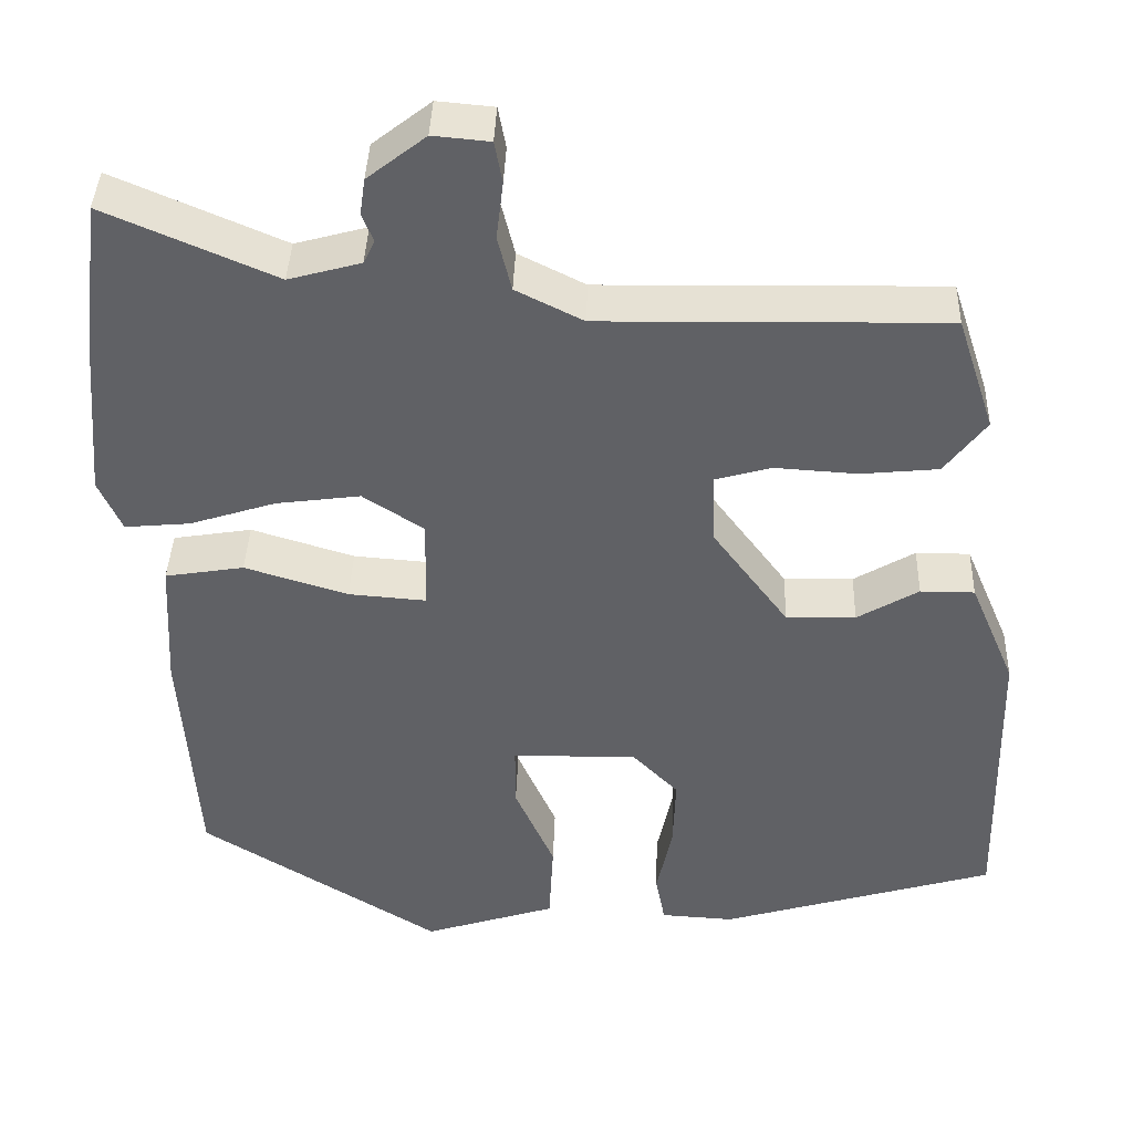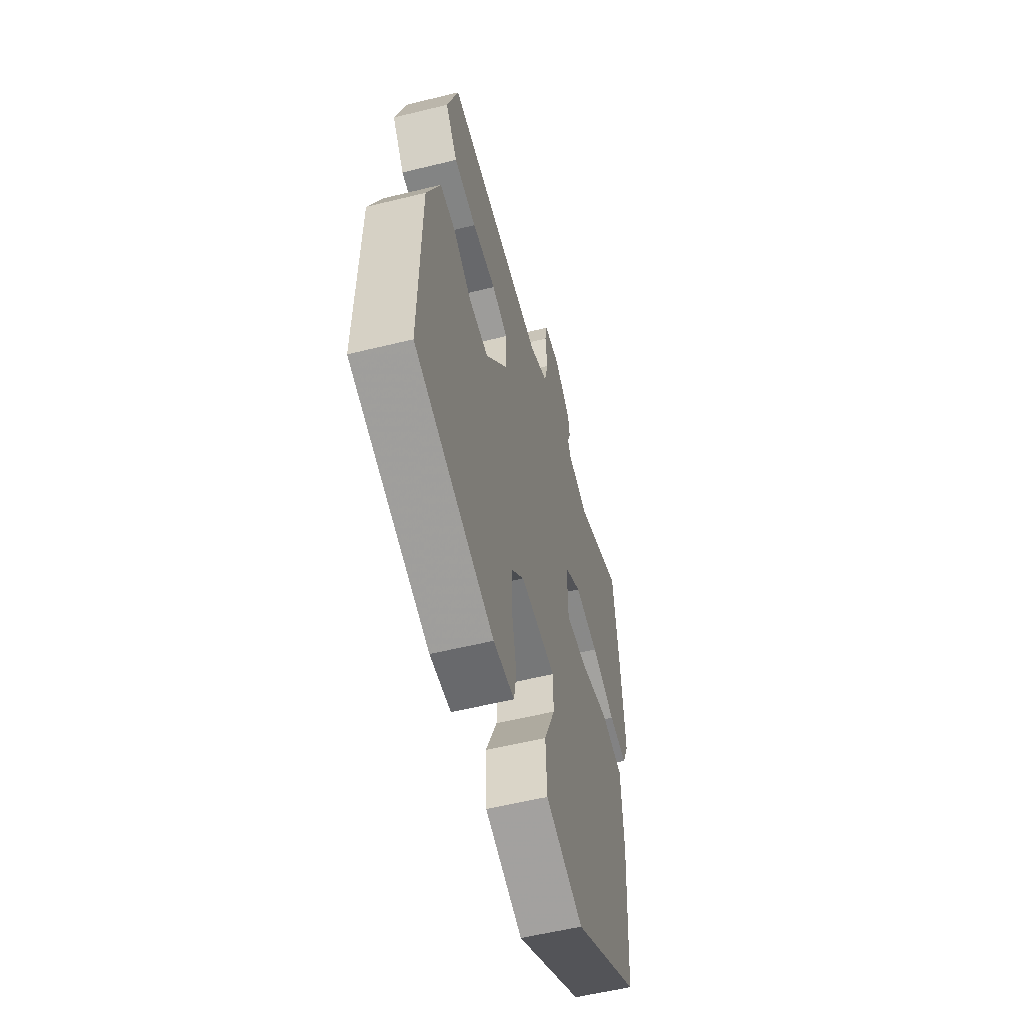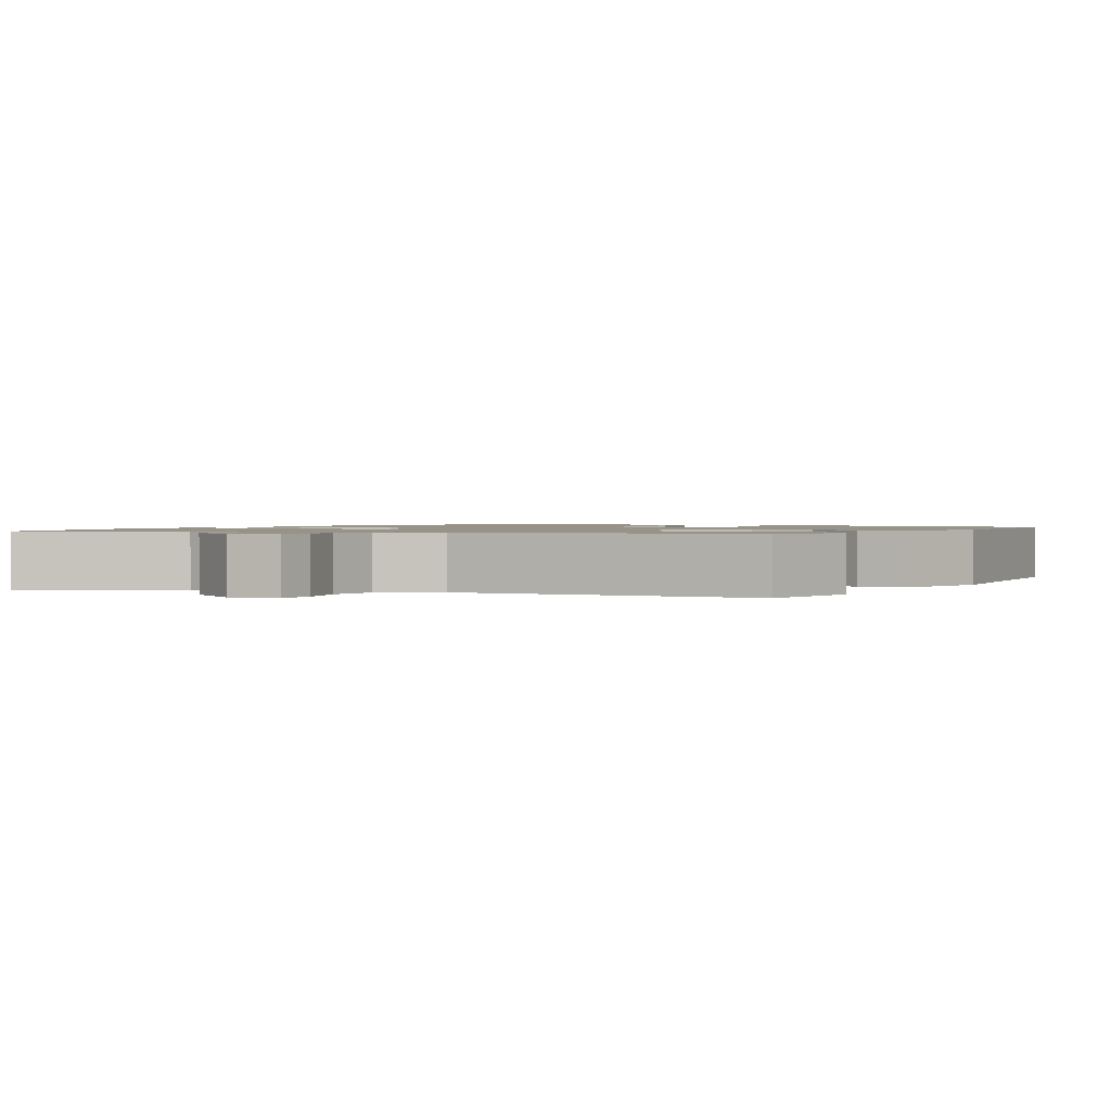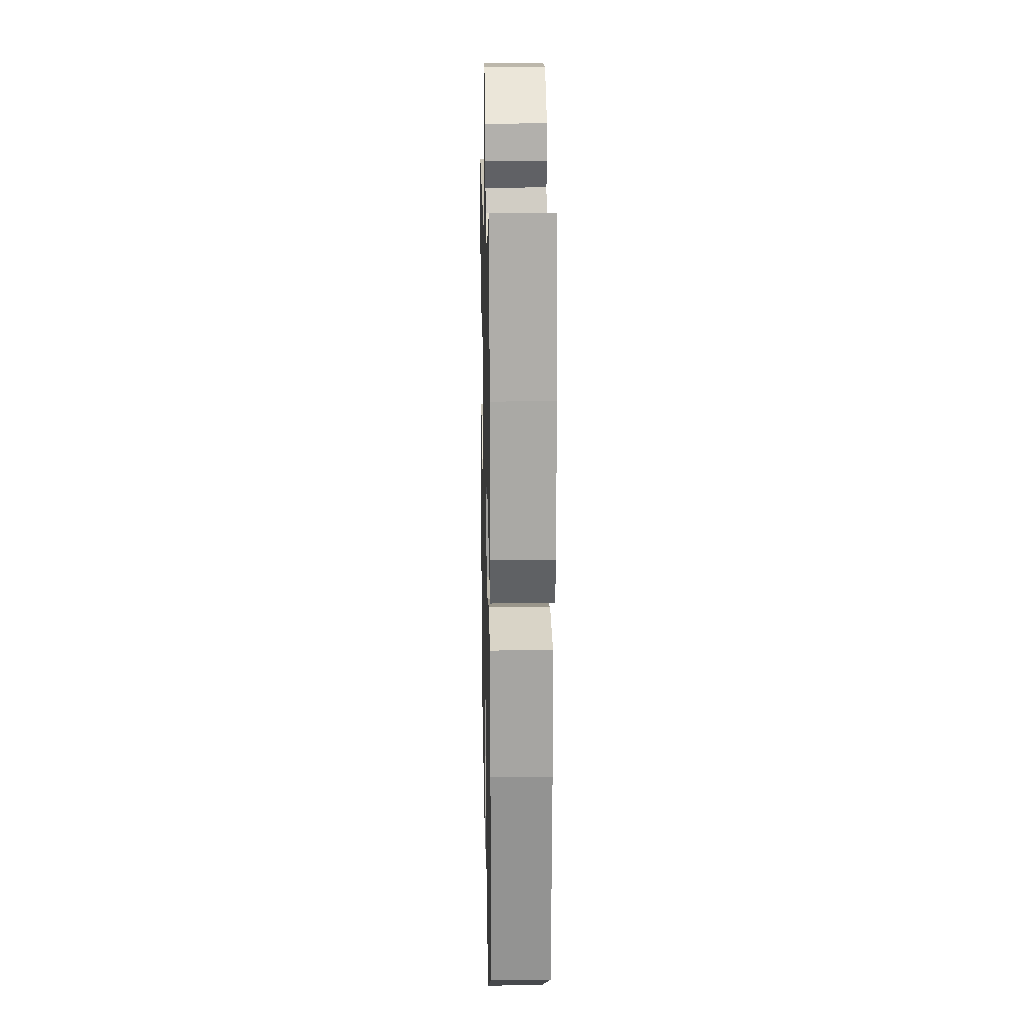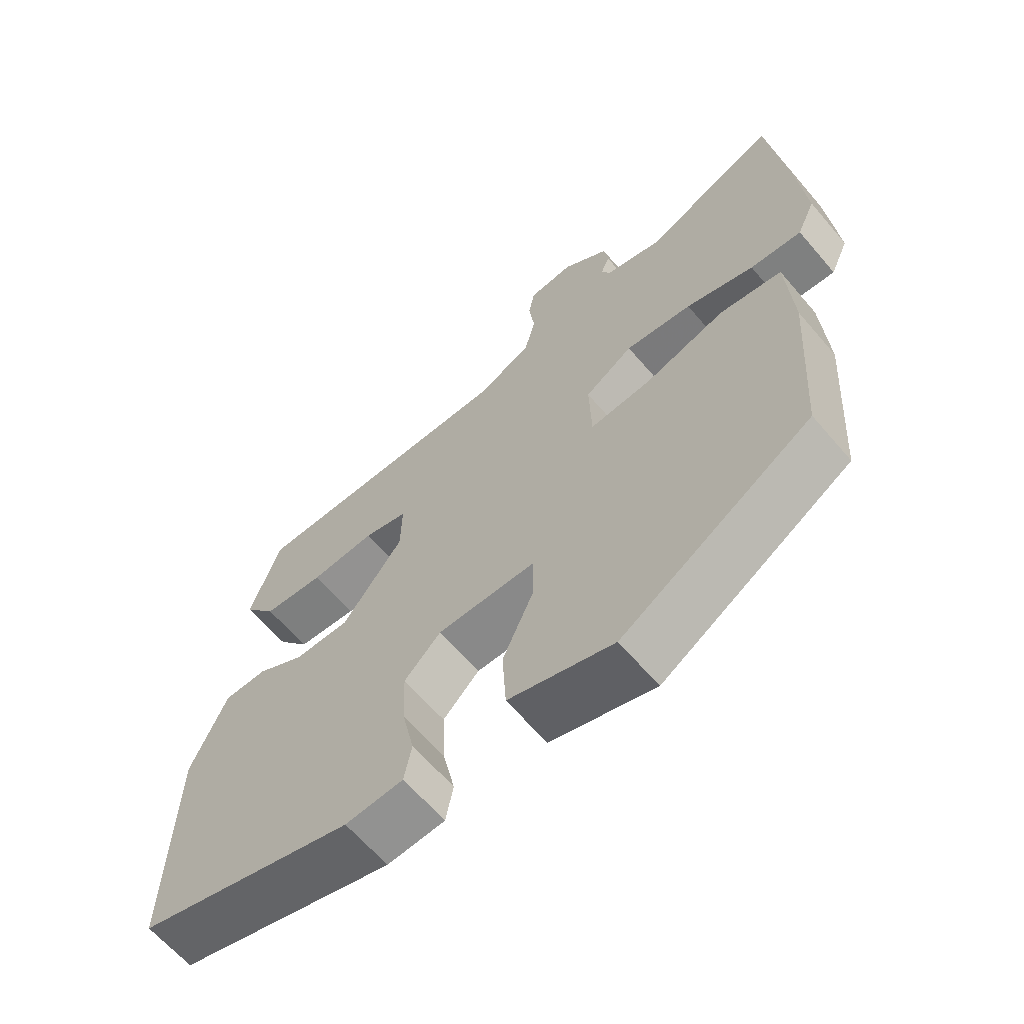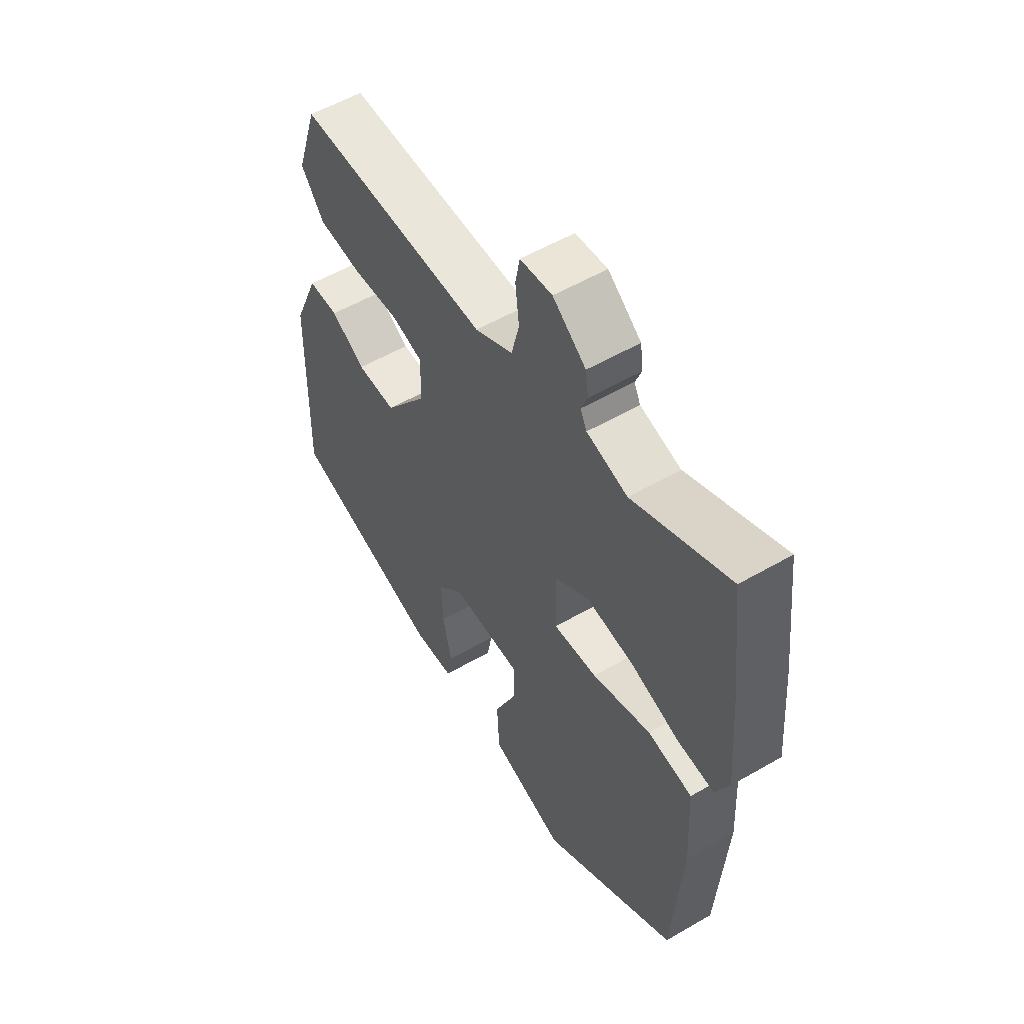
<metadata>
{"format":"obj","ext":"obj","renderer":"f3d","projection":"perspective","resolution":1024,"background":"white","views":[{"elev":39.7,"azim":1.9,"up":"+Z"},{"elev":-55.9,"azim":104.5,"up":"+Z"},{"elev":1.3,"azim":23.3,"up":"+Y"},{"elev":19.5,"azim":-91.3,"up":"+Z"},{"elev":-63.9,"azim":-139.5,"up":"+Z"},{"elev":55.0,"azim":-121.5,"up":"+Z"}]}
</metadata>
<code>
v 0.539 0.07 -0.359
v 0.219 0.07 -0.453
v 0.134 0.07 -0.448
v 0.123 0.07 -0.39
v 0.141 0.07 -0.306
v 0.144 0.07 -0.222
v 0.09 0.07 -0.167
v -0.055 0.07 -0.17
v -0.055 0.07 -0.242
v -0.009 0.07 -0.345
v -0.014 0.07 -0.441
v -0.168 0.07 -0.49
v -0.447 0.07 -0.317
v -0.466 0.07 -0.045
v -0.458 0.07 0.106
v -0.366 0.07 0.121
v -0.246 0.07 0.084
v -0.156 0.07 0.077
v -0.153 0.07 0.184
v -0.224 0.07 0.23
v -0.322 0.07 0.217
v -0.422 0.07 0.185
v -0.498 0.07 0.178
v -0.525 0.07 0.238
v -0.511 0.07 0.41
v -0.488 0.07 0.605
v -0.29 0.07 0.52
v -0.206 0.07 0.543
v -0.193 0.07 0.57
v -0.206 0.07 0.603
v -0.2 0.07 0.645
v -0.132 0.07 0.698
v -0.066 0.07 0.692
v -0.057 0.07 0.644
v -0.065 0.07 0.577
v -0.049 0.07 0.513
v 0.029 0.07 0.474
v 0.428 0.07 0.481
v 0.472 0.07 0.348
v 0.424 0.07 0.285
v 0.334 0.07 0.276
v 0.238 0.07 0.282
v 0.173 0.07 0.264
v 0.175 0.07 0.182
v 0.264 0.07 0.063
v 0.345 0.07 0.065
v 0.416 0.07 0.107
v 0.479 0.07 0.107
v 0.532 0.07 -0.017
v 0.539 0 -0.359
v 0.219 0 -0.453
v 0.134 0 -0.448
v 0.123 0 -0.39
v 0.141 0 -0.306
v 0.144 0 -0.222
v 0.09 0 -0.167
v -0.055 0 -0.17
v -0.055 0 -0.242
v -0.009 0 -0.345
v -0.014 0 -0.441
v -0.168 0 -0.49
v -0.447 0 -0.317
v -0.466 0 -0.045
v -0.458 0 0.106
v -0.366 0 0.121
v -0.246 0 0.084
v -0.156 0 0.077
v -0.153 0 0.184
v -0.224 0 0.23
v -0.322 0 0.217
v -0.422 0 0.185
v -0.498 0 0.178
v -0.525 0 0.238
v -0.511 0 0.41
v -0.488 0 0.605
v -0.29 0 0.52
v -0.206 0 0.543
v -0.193 0 0.57
v -0.206 0 0.603
v -0.2 0 0.645
v -0.132 0 0.698
v -0.066 0 0.692
v -0.057 0 0.644
v -0.065 0 0.577
v -0.049 0 0.513
v 0.029 0 0.474
v 0.428 0 0.481
v 0.472 0 0.348
v 0.424 0 0.285
v 0.334 0 0.276
v 0.238 0 0.282
v 0.173 0 0.264
v 0.175 0 0.182
v 0.264 0 0.063
v 0.345 0 0.065
v 0.416 0 0.107
v 0.479 0 0.107
v 0.532 0 -0.017
f 46 47 48 49
f 45 46 49 1
f 44 45 1 2
f 39 40 41 42
f 37 38 39 42
f 36 37 42 43
f 32 33 34 35
f 32 35 36
f 29 30 31 32
f 29 32 36
f 28 29 36 43
f 24 25 26 27
f 21 22 23 24
f 20 21 24 27
f 19 20 27 28
f 14 15 16 17
f 14 17 18
f 13 14 18
f 12 13 18
f 9 10 11 12
f 8 9 12 18
f 7 8 18 19
f 2 3 4 5
f 44 2 5 6
f 19 28 43 44
f 6 7 19 44
f 98 97 96 95
f 50 98 95 94
f 51 50 94 93
f 91 90 89 88
f 91 88 87 86
f 92 91 86 85
f 84 83 82 81
f 85 84 81
f 81 80 79 78
f 85 81 78
f 92 85 78 77
f 76 75 74 73
f 73 72 71 70
f 76 73 70 69
f 77 76 69 68
f 66 65 64 63
f 67 66 63
f 67 63 62
f 67 62 61
f 61 60 59 58
f 67 61 58 57
f 68 67 57 56
f 54 53 52 51
f 55 54 51 93
f 93 92 77 68
f 93 68 56 55
f 1 50 51 2
f 2 51 52 3
f 3 52 53 4
f 4 53 54 5
f 5 54 55 6
f 6 55 56 7
f 7 56 57 8
f 8 57 58 9
f 9 58 59 10
f 10 59 60 11
f 11 60 61 12
f 12 61 62 13
f 13 62 63 14
f 14 63 64 15
f 15 64 65 16
f 16 65 66 17
f 17 66 67 18
f 18 67 68 19
f 19 68 69 20
f 20 69 70 21
f 21 70 71 22
f 22 71 72 23
f 23 72 73 24
f 24 73 74 25
f 25 74 75 26
f 26 75 76 27
f 27 76 77 28
f 28 77 78 29
f 29 78 79 30
f 30 79 80 31
f 31 80 81 32
f 32 81 82 33
f 33 82 83 34
f 34 83 84 35
f 35 84 85 36
f 36 85 86 37
f 37 86 87 38
f 38 87 88 39
f 39 88 89 40
f 40 89 90 41
f 41 90 91 42
f 42 91 92 43
f 43 92 93 44
f 44 93 94 45
f 45 94 95 46
f 46 95 96 47
f 47 96 97 48
f 48 97 98 49
f 49 98 50 1

</code>
